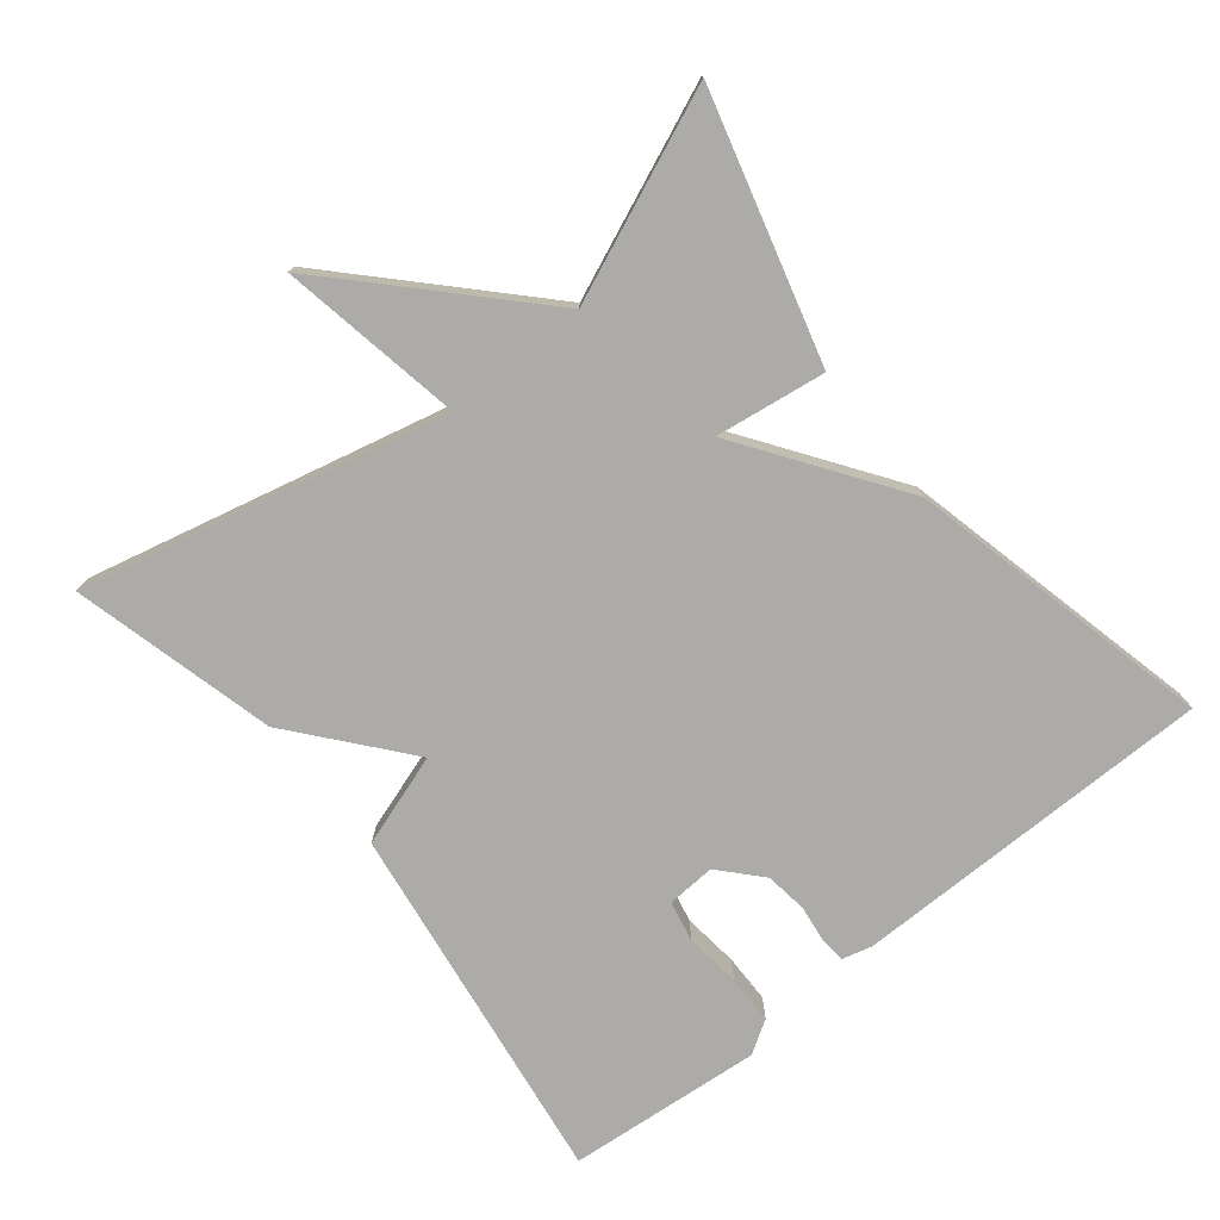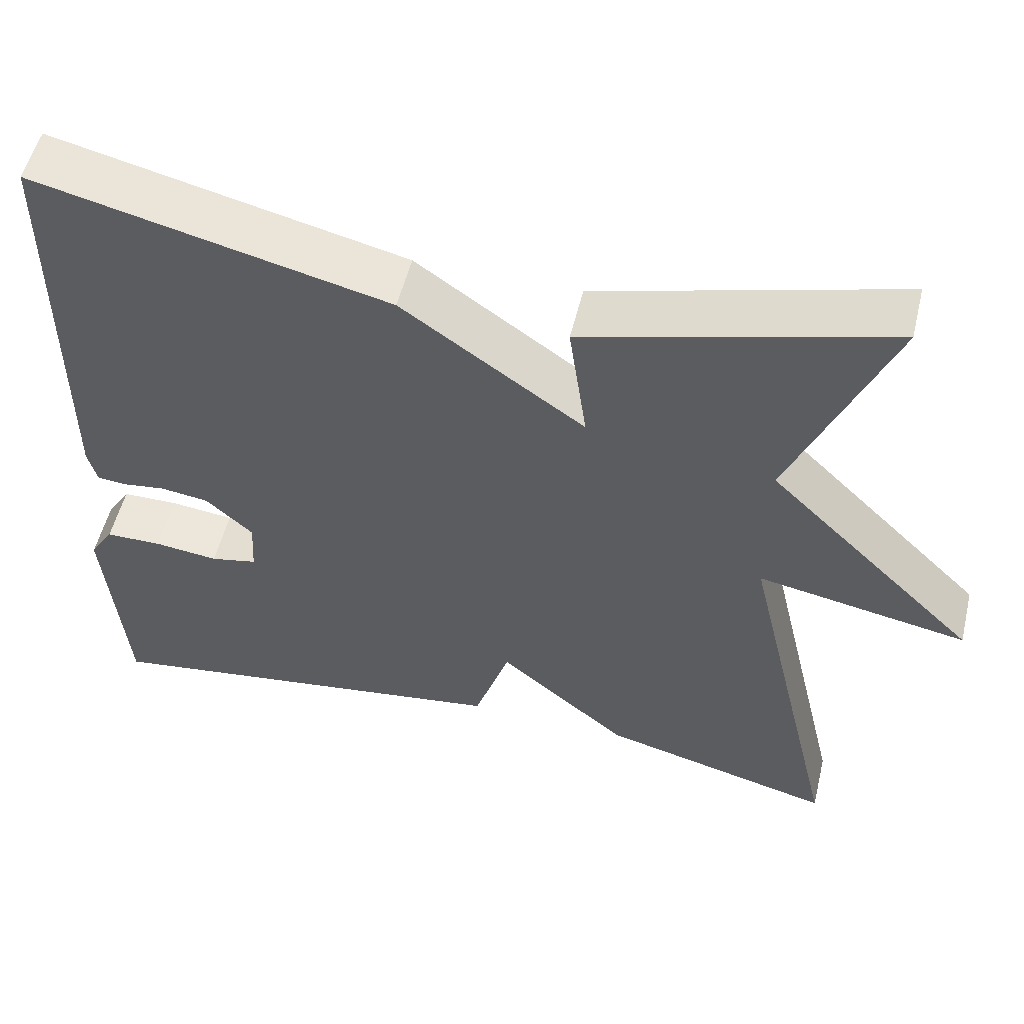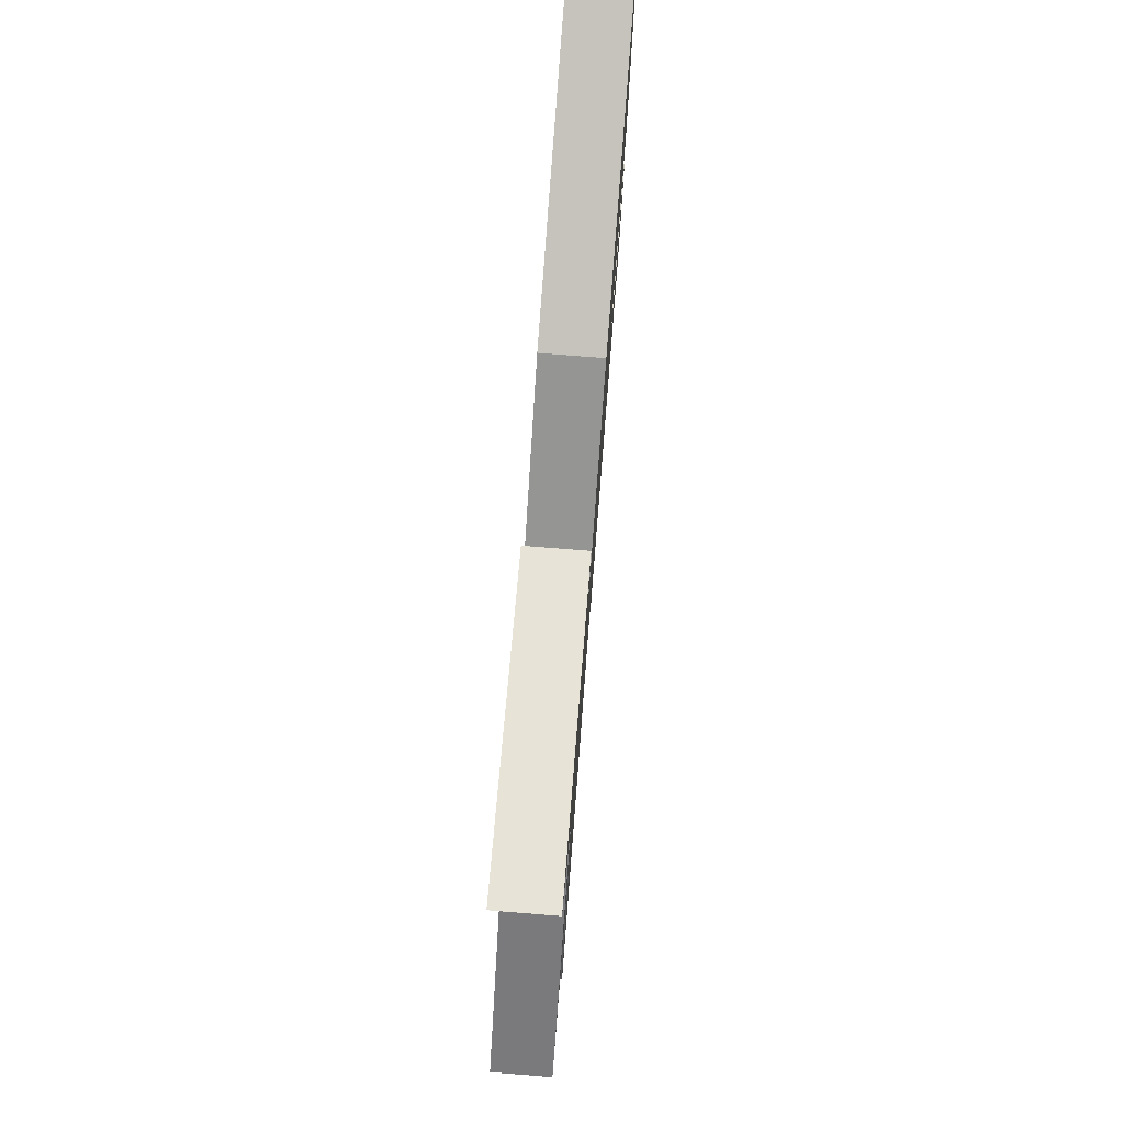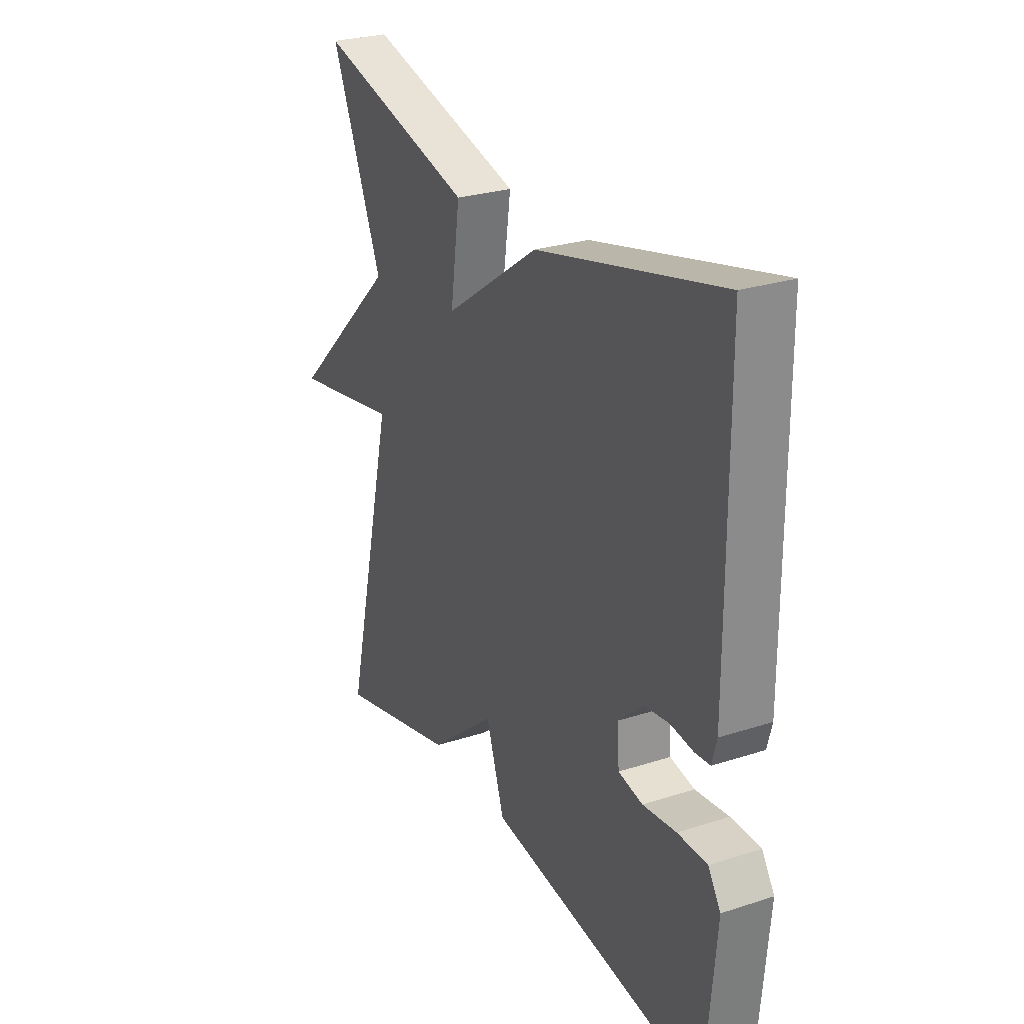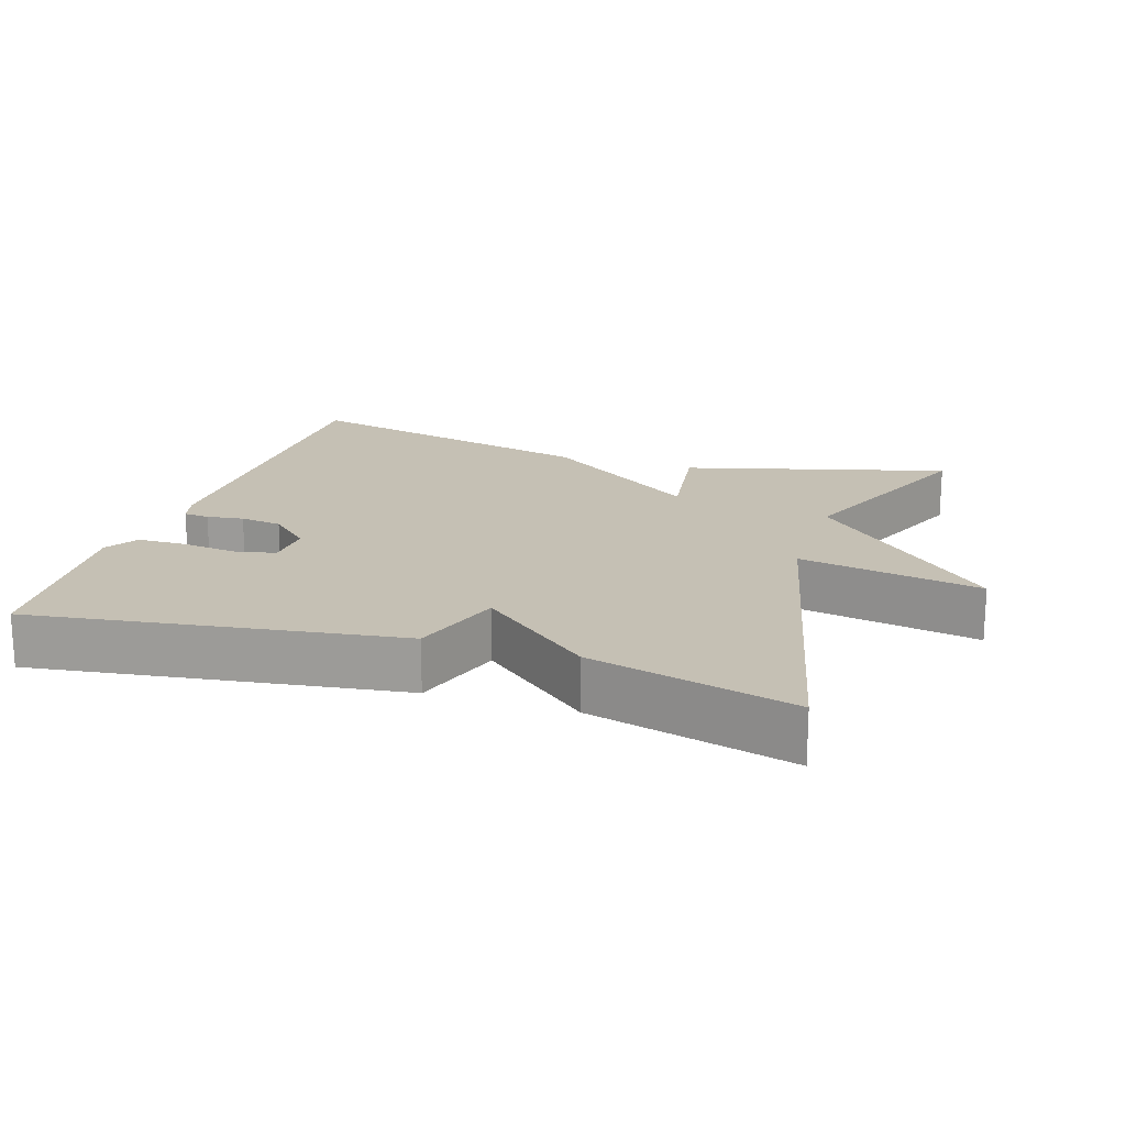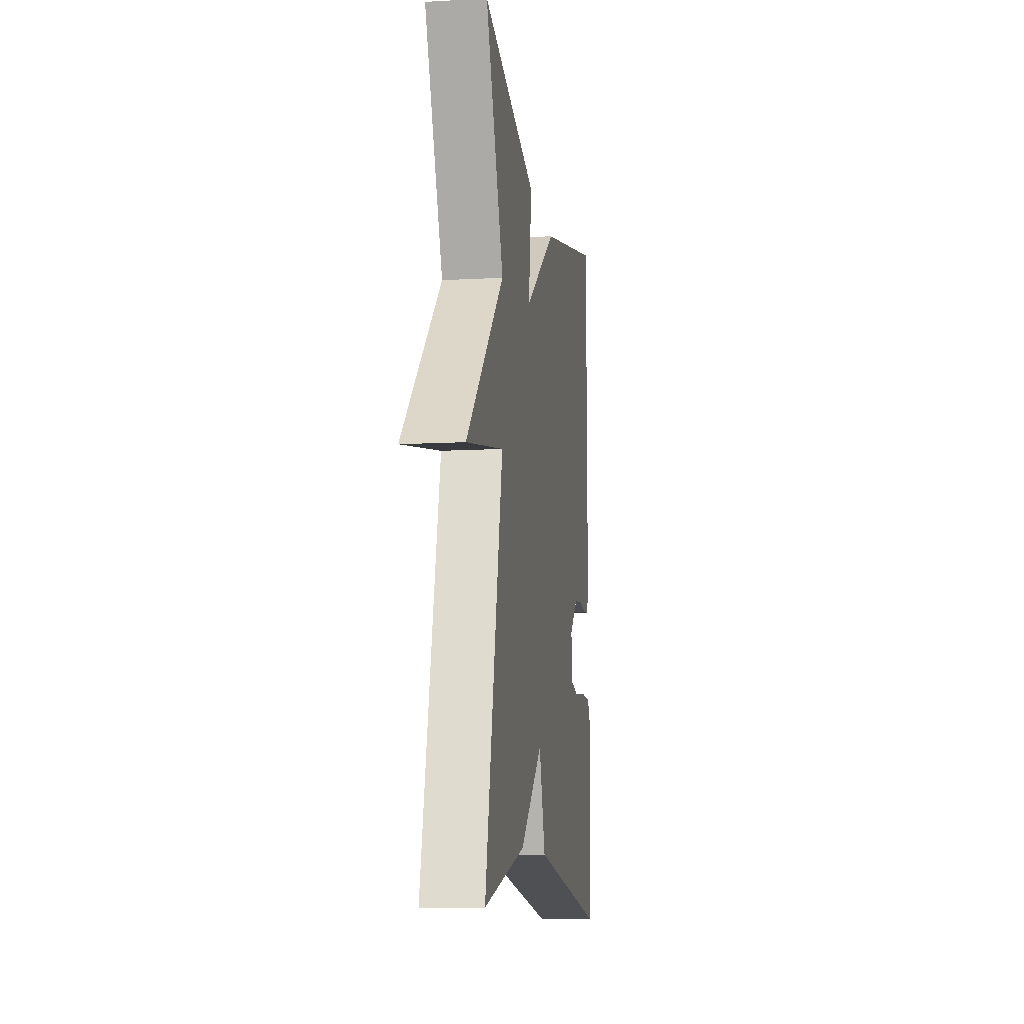
<metadata>
{"format":"obj","ext":"obj","renderer":"f3d","projection":"perspective","resolution":1024,"background":"white","views":[{"elev":-76.2,"azim":-51.2,"up":"+Y"},{"elev":53.7,"azim":-166.4,"up":"+Z"},{"elev":77.5,"azim":-85.5,"up":"+Z"},{"elev":26.8,"azim":63.2,"up":"+Z"},{"elev":18.3,"azim":-162.2,"up":"+Y"},{"elev":-10.5,"azim":-81.9,"up":"+Z"}]}
</metadata>
<code>
v 0.5 0.07 0.5
v 0.502 0.07 -0.011
v 0.491 0.07 -0.053
v 0.455 0.07 -0.056
v 0.403 0.07 -0.049
v 0.344 0.07 -0.057
v 0.287 0.07 -0.109
v 0.291 0.07 -0.177
v 0.348 0.07 -0.189
v 0.426 0.07 -0.18
v 0.495 0.07 -0.181
v 0.524 0.07 -0.227
v 0.5 0.07 -0.5
v -0.014 0.07 -0.427
v -0.057 0.07 -0.297
v -0.214 0.07 -0.427
v -0.5 0.07 -0.5
v -0.379 0.07 0.012
v -0.635 0.07 -0.035
v -0.379 0.07 0.212
v -0.5 0.07 0.5
v -0.13 0.07 0.399
v -0.152 0.07 0.244
v 0.07 0.07 0.399
v 0.5 0 0.5
v 0.502 0 -0.011
v 0.491 0 -0.053
v 0.455 0 -0.056
v 0.403 0 -0.049
v 0.344 0 -0.057
v 0.287 0 -0.109
v 0.291 0 -0.177
v 0.348 0 -0.189
v 0.426 0 -0.18
v 0.495 0 -0.181
v 0.524 0 -0.227
v 0.5 0 -0.5
v -0.014 0 -0.427
v -0.057 0 -0.297
v -0.214 0 -0.427
v -0.5 0 -0.5
v -0.379 0 0.012
v -0.635 0 -0.035
v -0.379 0 0.212
v -0.5 0 0.5
v -0.13 0 0.399
v -0.152 0 0.244
v 0.07 0 0.399
f 3 4 5
f 2 3 5
f 1 2 5
f 24 1 5
f 23 24 5
f 20 21 22 23
f 18 19 20 23
f 17 18 23
f 16 17 23
f 15 16 23
f 13 14 15
f 12 13 15
f 11 12 15
f 10 11 15
f 9 10 15
f 8 9 15
f 7 8 15 23
f 6 7 23
f 5 6 23
f 29 28 27
f 29 27 26
f 29 26 25
f 29 25 48
f 29 48 47
f 47 46 45 44
f 47 44 43 42
f 47 42 41
f 47 41 40
f 47 40 39
f 39 38 37
f 39 37 36
f 39 36 35
f 39 35 34
f 39 34 33
f 39 33 32
f 47 39 32 31
f 47 31 30
f 47 30 29
f 1 25 26 2
f 2 26 27 3
f 3 27 28 4
f 4 28 29 5
f 5 29 30 6
f 6 30 31 7
f 7 31 32 8
f 8 32 33 9
f 9 33 34 10
f 10 34 35 11
f 11 35 36 12
f 12 36 37 13
f 13 37 38 14
f 14 38 39 15
f 15 39 40 16
f 16 40 41 17
f 17 41 42 18
f 18 42 43 19
f 19 43 44 20
f 20 44 45 21
f 21 45 46 22
f 22 46 47 23
f 23 47 48 24
f 24 48 25 1

</code>
